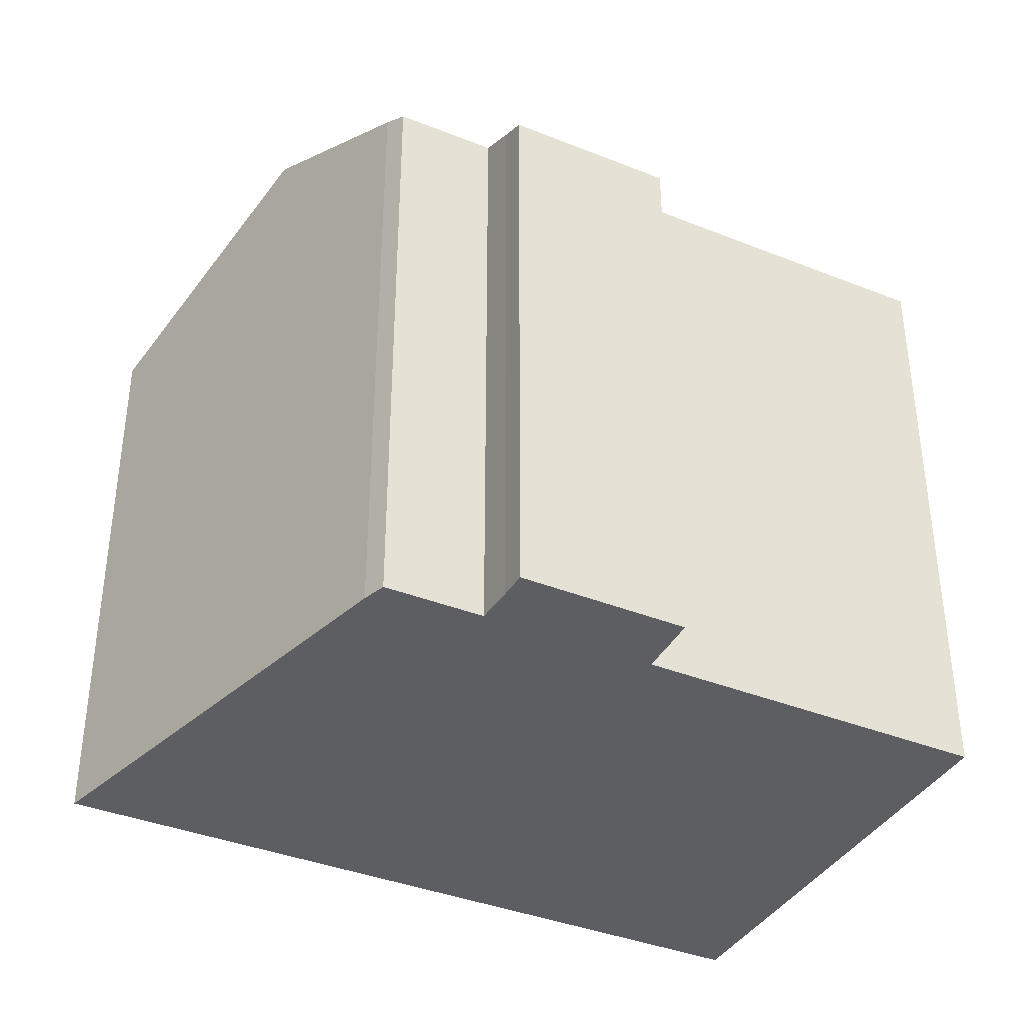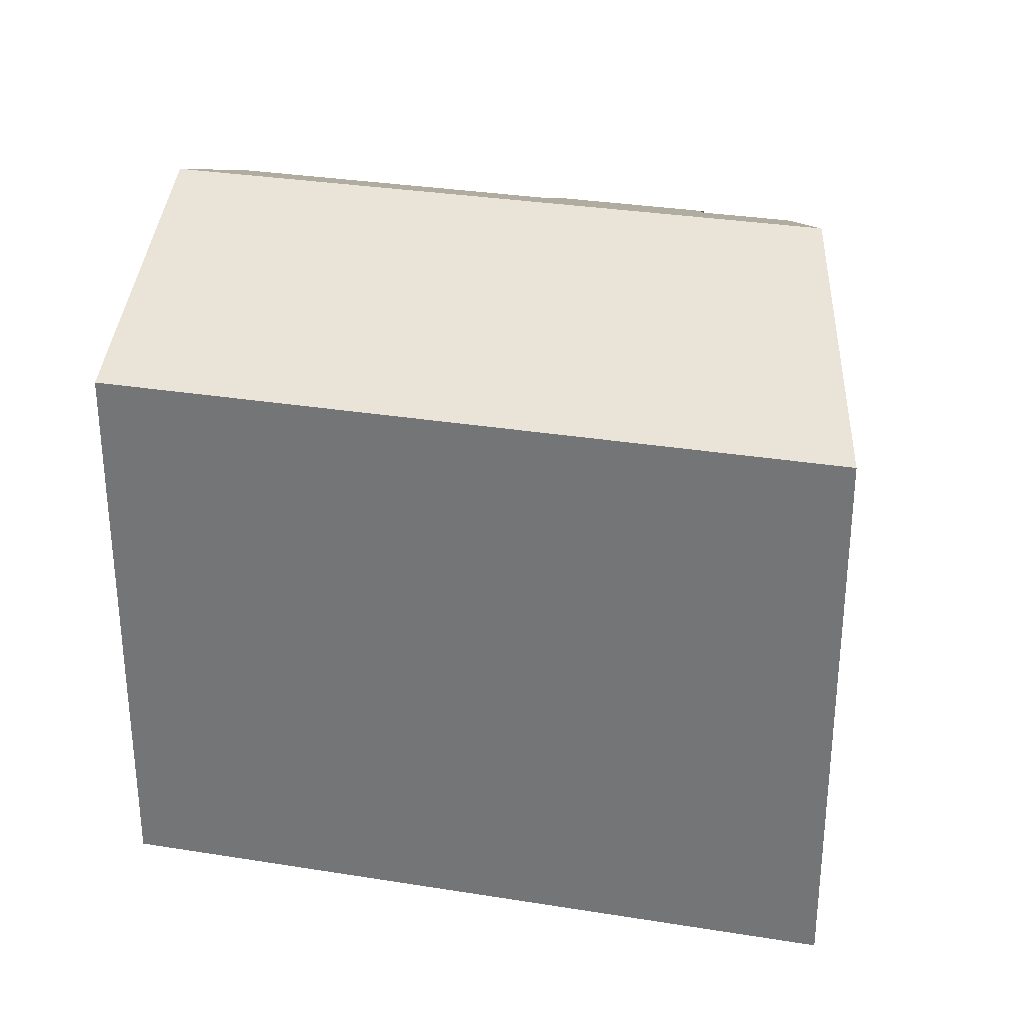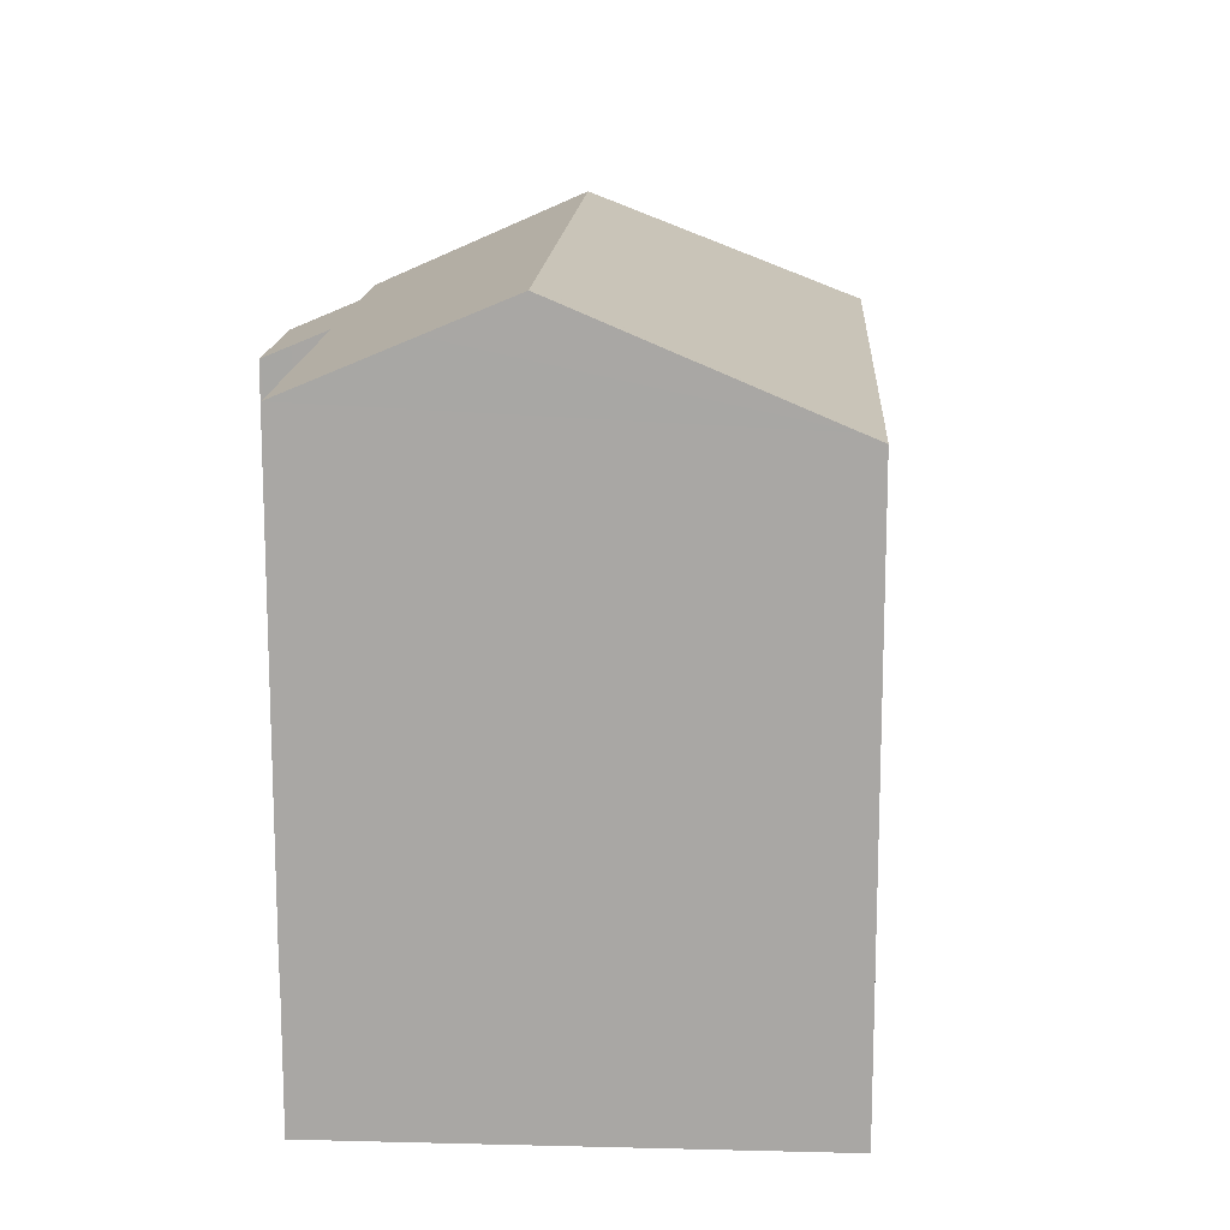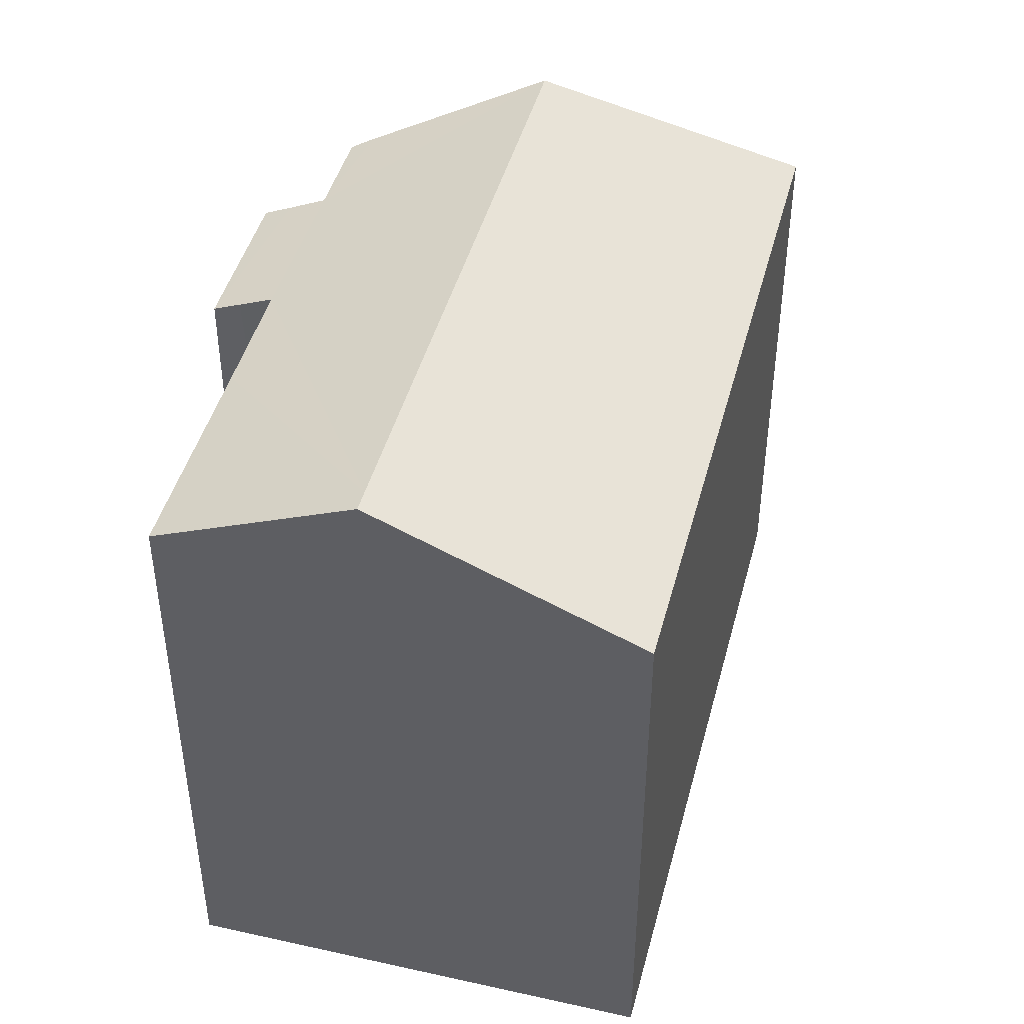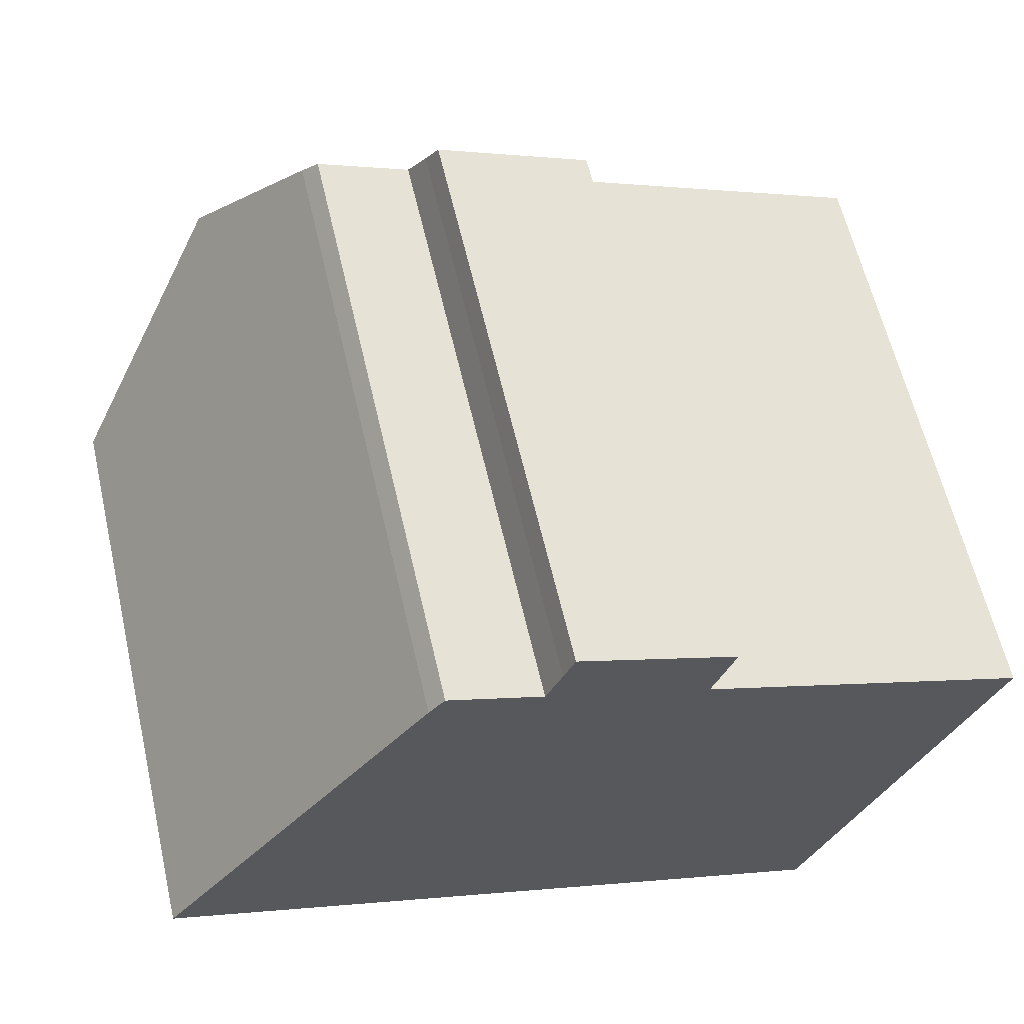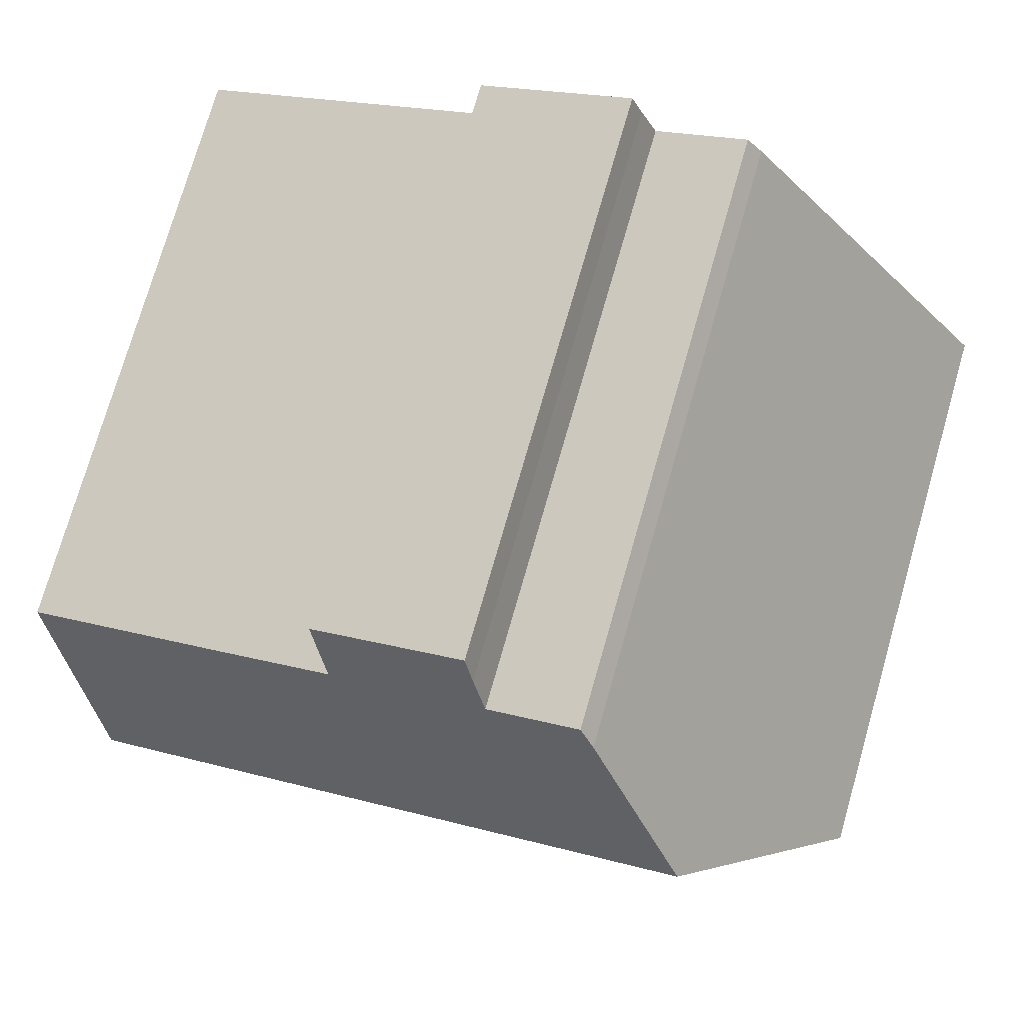
<metadata>
{"format":"obj","ext":"obj","renderer":"f3d","projection":"perspective","resolution":1024,"background":"white","views":[{"elev":-38.2,"azim":-4.8,"up":"+Y"},{"elev":31.3,"azim":-145.1,"up":"+Y"},{"elev":14.8,"azim":115.2,"up":"+Y"},{"elev":44.8,"azim":126.6,"up":"+Y"},{"elev":61.1,"azim":-13.0,"up":"+Z"},{"elev":75.6,"azim":-163.9,"up":"+Z"}]}
</metadata>
<code>
v  16.96 17.33 10.56
v  12 17.68 11.67
v  12.34 17.32 12.45
v  11.52 18.16 10.63
v  8.317 18.46 11.18
v  8.787 18.17 11.72
v  4.984 20.73 6.697
v  23.1 20.73 -0.611
v  16.28 18.15 8.747
v  16.66 17.7 9.753
v  19.72 18.16 7.331
v  25.99 18.16 4.789
v  24.64 19.69 1.44
v  23.7 20.73 -0.855
v  0.233 17.49 0.313
v  18.09 17.33 -7.298
v  0 17.33 1.061e-15
v  20.67 17.33 -8.339
v  20.89 17.58 -7.792
v  16.96 -6.468e-16 10.56
v  12.34 -7.623e-16 12.45
v  16.28 -5.356e-16 8.747
v  25.99 -2.932e-16 4.789
v  19.72 -4.489e-16 7.331
v  8.787 -7.179e-16 11.72
v  11.52 -6.508e-16 10.63
v  16.66 -5.972e-16 9.753
v  24.64 -8.817e-17 1.44
v  20.89 4.771e-16 -7.792
v  20.67 5.106e-16 -8.339
v  23.7 5.235e-17 -0.855
v  0 0 0
v  18.09 4.469e-16 -7.298
v  8.317 -6.843e-16 11.18
v  4.984 -4.101e-16 6.697
v  0.233 -1.917e-17 0.313
v  12 -7.145e-16 11.67
g defaultobject
f 1 2 3
f 2 1 4
f 4 5 6
f 5 4 7
f 7 4 8
f 8 4 9
f 9 4 1
f 9 1 10
f 8 9 11
f 8 11 12
f 8 12 13
f 8 13 14
f 15 16 17
f 16 15 7
f 16 7 8
f 16 8 18
f 18 8 19
f 19 8 14
f 3 20 1
f 20 3 21
f 22 11 9
f 11 22 12
f 12 22 23
f 23 22 24
f 25 4 6
f 4 25 26
f 10 22 9
f 22 10 1
f 22 1 20
f 22 20 27
f 13 19 14
f 19 13 12
f 19 12 23
f 19 23 18
f 18 23 28
f 18 28 29
f 18 29 30
f 29 28 31
f 30 16 18
f 16 30 17
f 17 30 32
f 32 30 33
f 32 15 17
f 15 32 7
f 7 32 5
f 5 32 34
f 34 32 35
f 35 32 36
f 34 6 5
f 6 34 25
f 37 3 2
f 3 37 21
f 26 2 4
f 2 26 37
f 24 28 23
f 28 24 31
f 31 24 29
f 29 24 30
f 30 24 33
f 33 24 32
f 32 24 22
f 32 22 27
f 32 27 20
f 32 20 26
f 26 20 37
f 37 20 21
f 32 26 25
f 32 25 36
f 36 25 35
f 35 25 34

</code>
